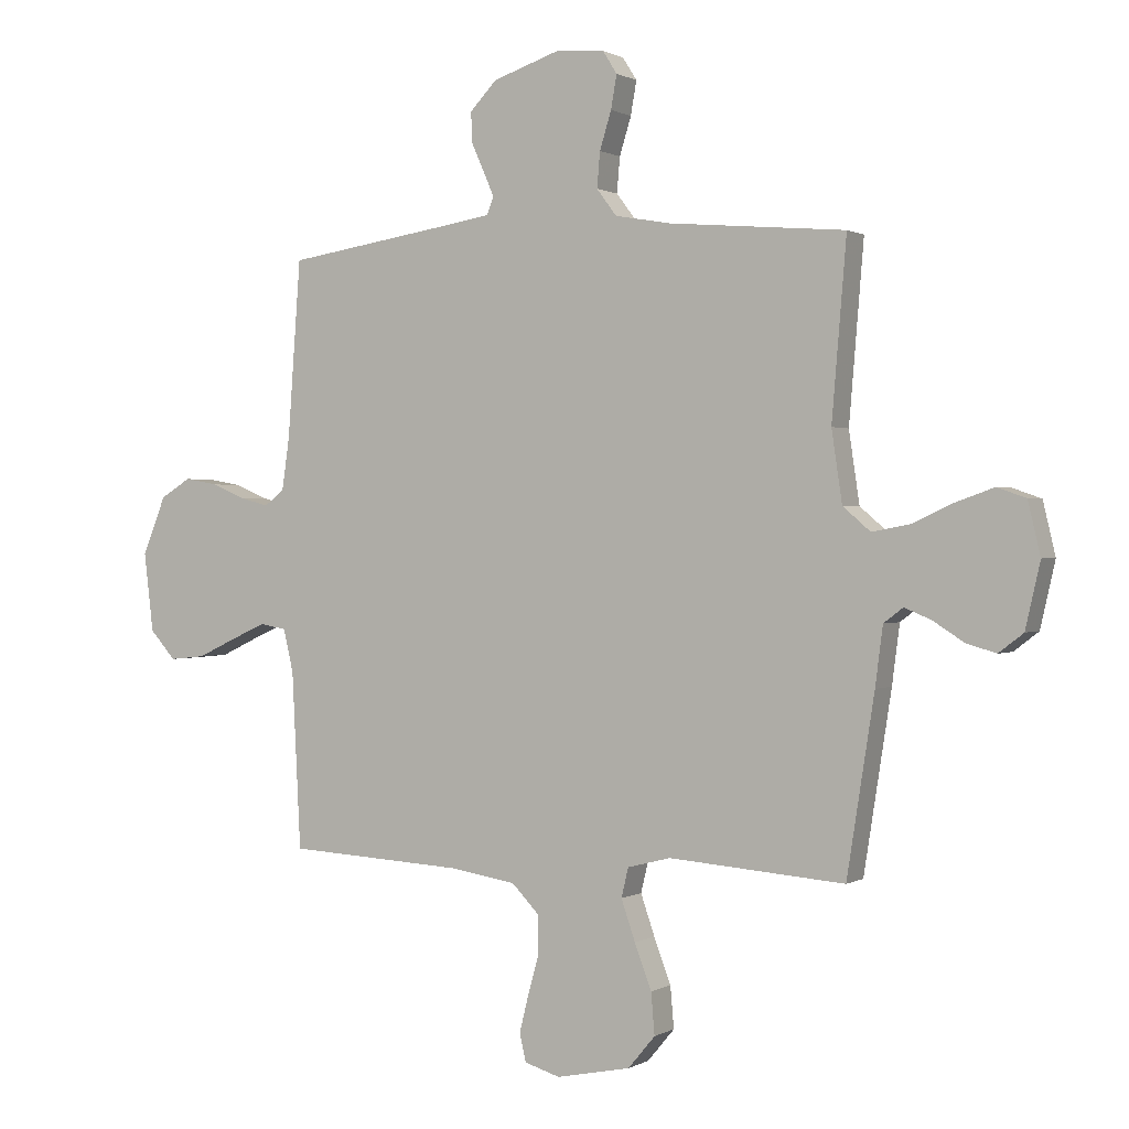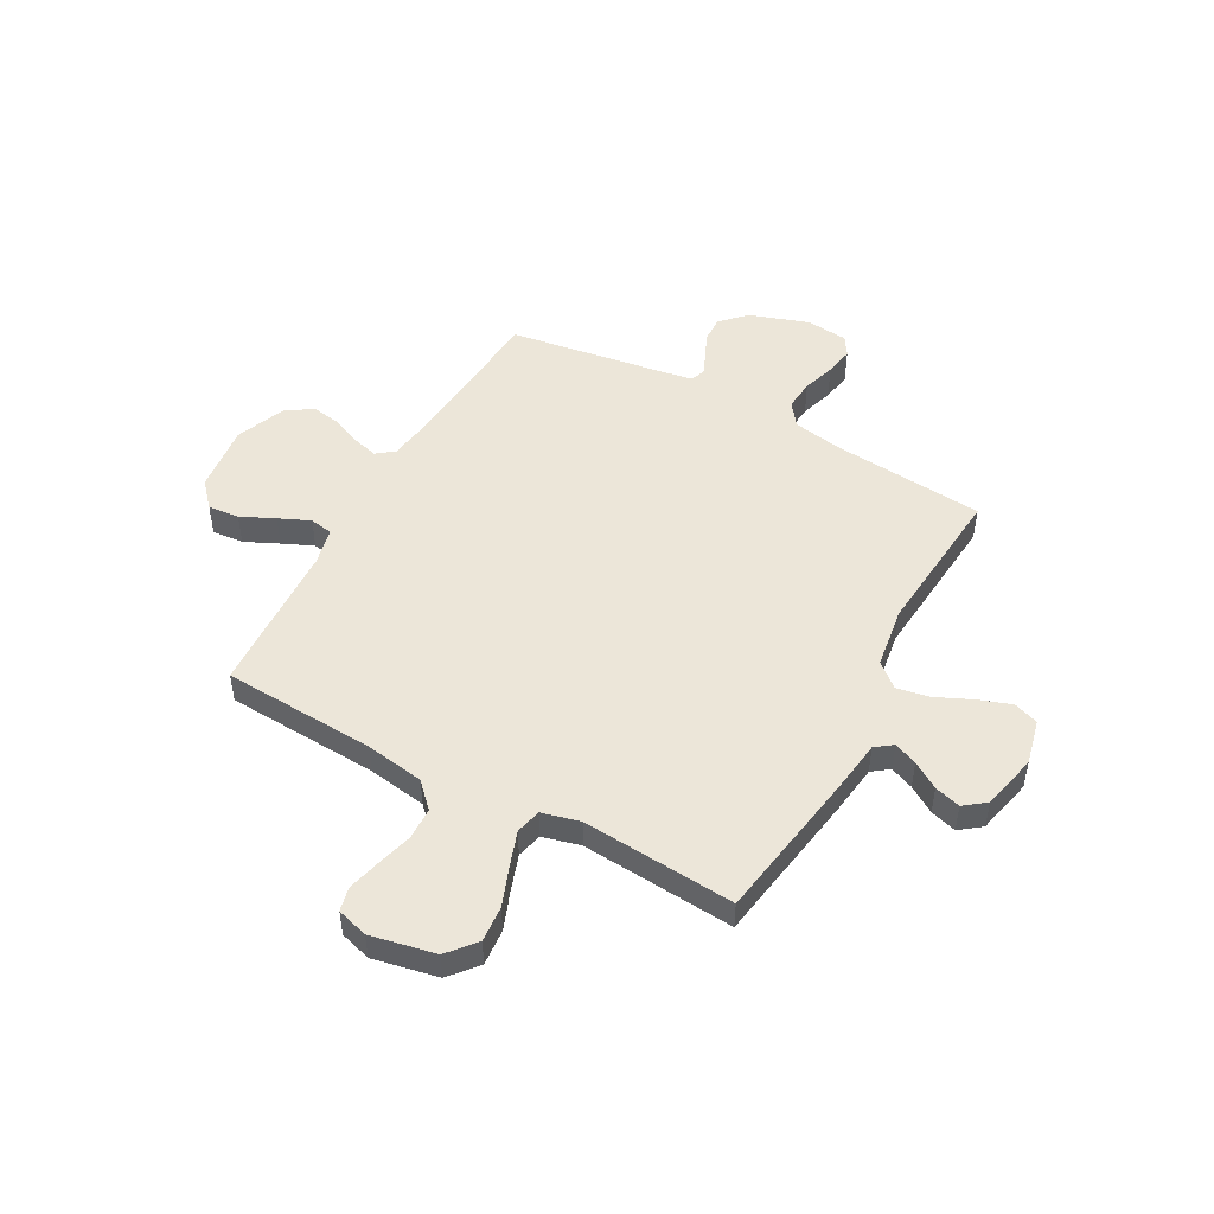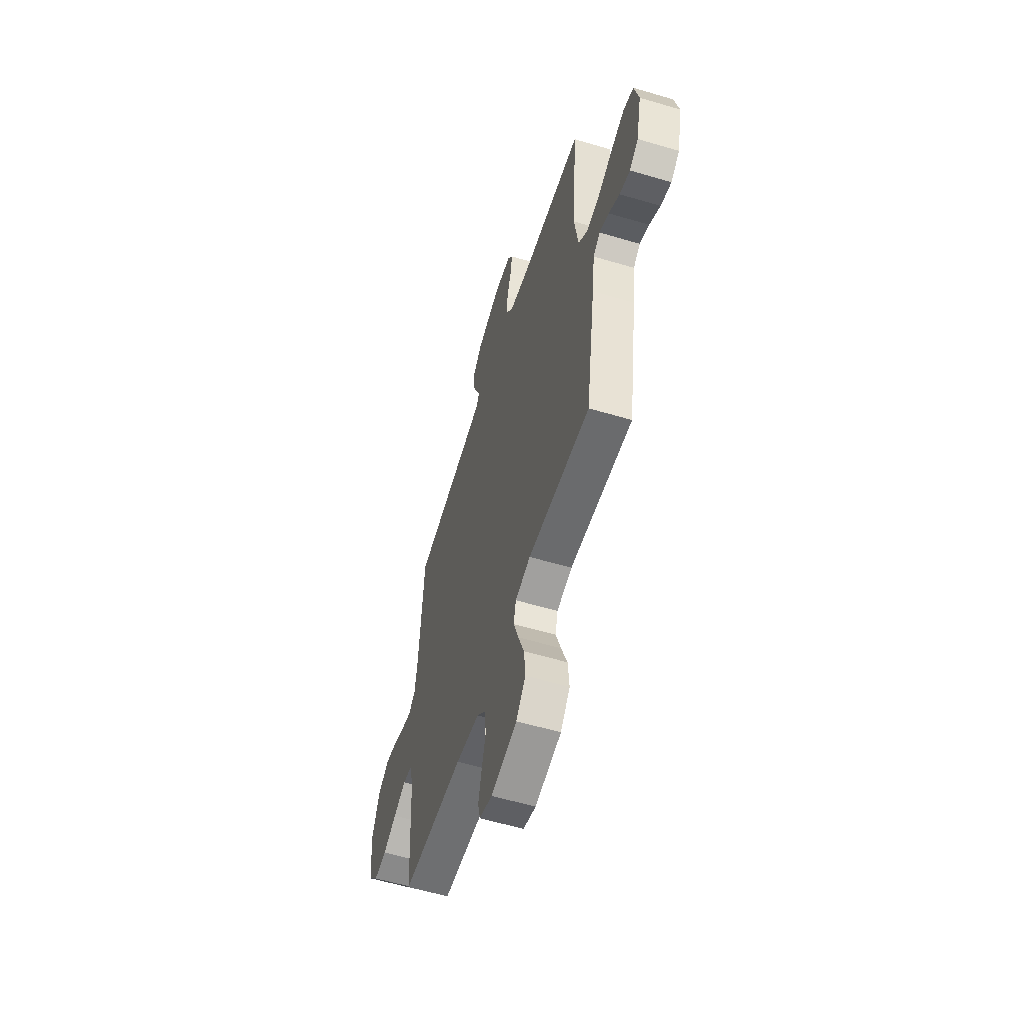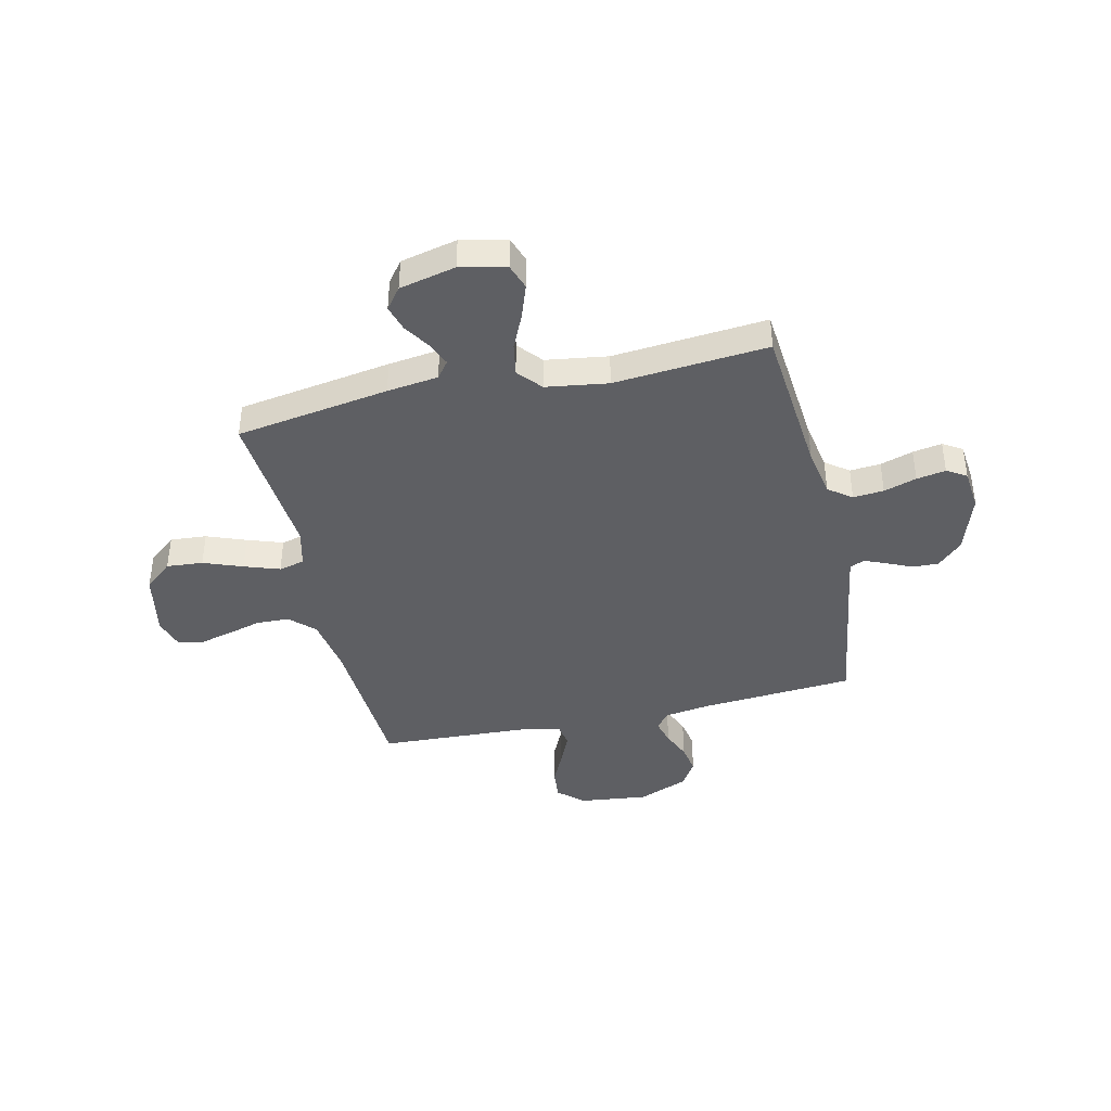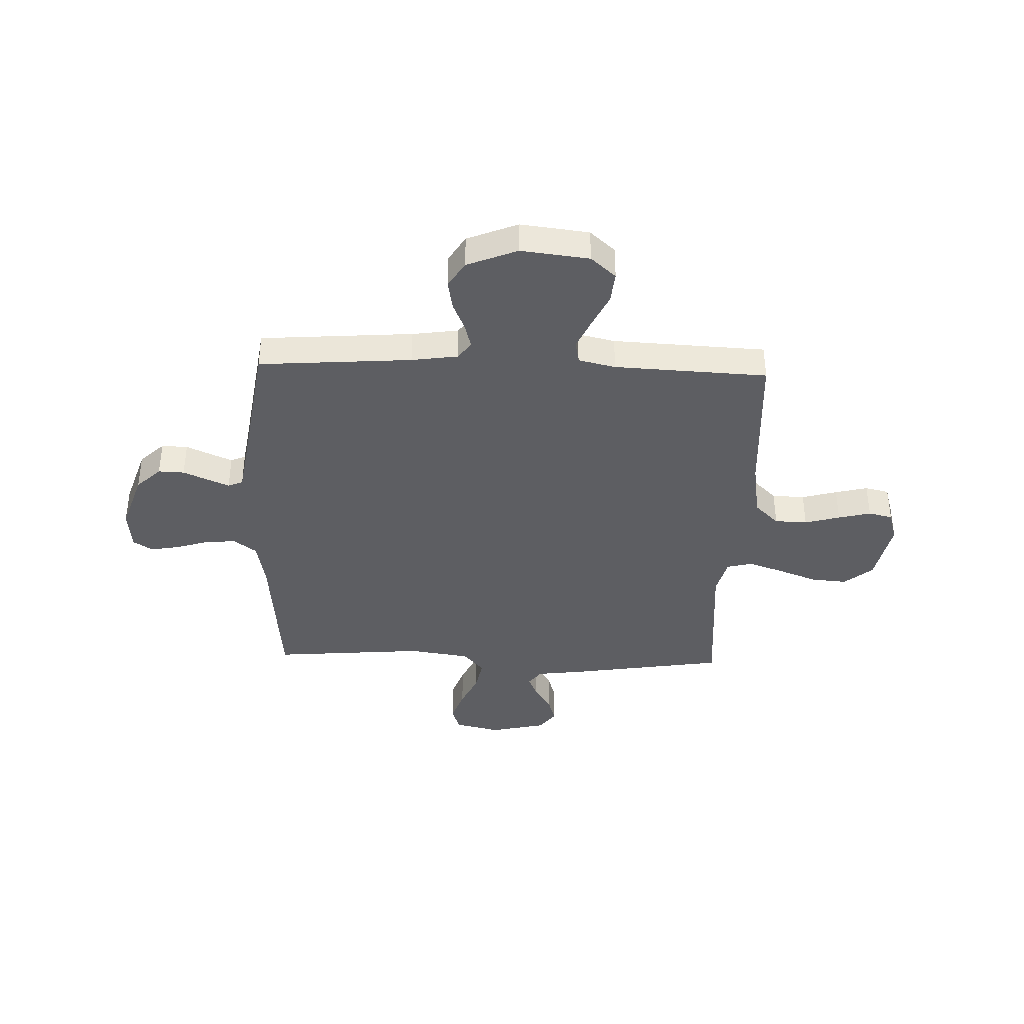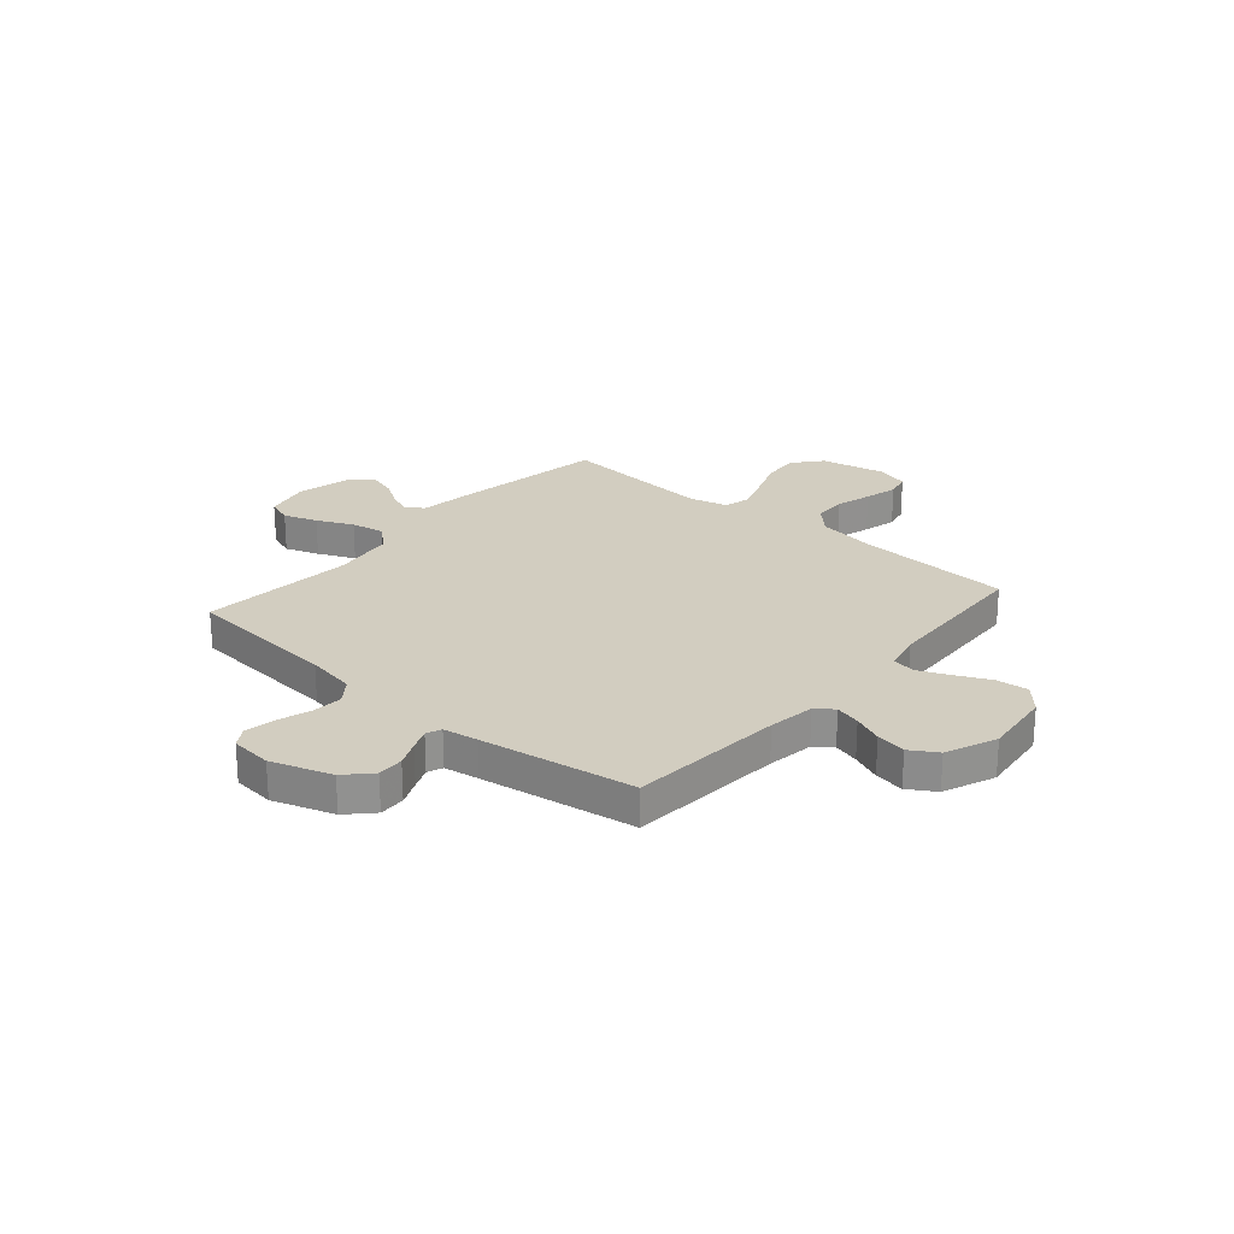
<metadata>
{"format":"obj","ext":"obj","renderer":"f3d","projection":"perspective","resolution":1024,"background":"white","views":[{"elev":0.7,"azim":-151.8,"up":"+Z"},{"elev":49.3,"azim":-151.2,"up":"+Y"},{"elev":-57.6,"azim":-107.2,"up":"+Z"},{"elev":-40.7,"azim":-77.0,"up":"+Y"},{"elev":-38.6,"azim":88.1,"up":"+Y"},{"elev":24.4,"azim":40.9,"up":"+Y"}]}
</metadata>
<code>
v 0.5 0.07 -0.5
v 0.2 0.07 -0.516
v 0.085 0.07 -0.534
v 0.039 0.07 -0.581
v 0.037 0.07 -0.645
v 0.056 0.07 -0.714
v 0.072 0.07 -0.778
v 0.061 0.07 -0.825
v 0 0.07 -0.843
v -0.127 0.07 -0.817
v -0.173 0.07 -0.762
v -0.167 0.07 -0.691
v -0.138 0.07 -0.615
v -0.114 0.07 -0.546
v -0.126 0.07 -0.496
v -0.2 0.07 -0.477
v -0.5 0.07 -0.5
v -0.547 0.07 -0.2
v -0.56 0.07 -0.1
v -0.593 0.07 -0.075
v -0.639 0.07 -0.094
v -0.691 0.07 -0.127
v -0.742 0.07 -0.142
v -0.784 0.07 -0.11
v -0.809 0.07 0
v -0.788 0.07 0.089
v -0.739 0.07 0.106
v -0.674 0.07 0.083
v -0.604 0.07 0.051
v -0.54 0.07 0.039
v -0.493 0.07 0.079
v -0.475 0.07 0.2
v -0.5 0.07 0.5
v -0.2 0.07 0.526
v -0.104 0.07 0.543
v -0.07 0.07 0.588
v -0.075 0.07 0.648
v -0.095 0.07 0.712
v -0.105 0.07 0.769
v -0.081 0.07 0.807
v 0 0.07 0.815
v 0.117 0.07 0.776
v 0.163 0.07 0.728
v 0.161 0.07 0.677
v 0.139 0.07 0.628
v 0.121 0.07 0.586
v 0.133 0.07 0.557
v 0.2 0.07 0.546
v 0.5 0.07 0.5
v 0.522 0.07 0.2
v 0.535 0.07 0.11
v 0.569 0.07 0.084
v 0.618 0.07 0.097
v 0.675 0.07 0.121
v 0.733 0.07 0.131
v 0.785 0.07 0.099
v 0.825 0.07 0
v 0.809 0.07 -0.134
v 0.765 0.07 -0.183
v 0.704 0.07 -0.177
v 0.638 0.07 -0.146
v 0.577 0.07 -0.119
v 0.532 0.07 -0.127
v 0.515 0.07 -0.2
v 0.5 0 -0.5
v 0.2 0 -0.516
v 0.085 0 -0.534
v 0.039 0 -0.581
v 0.037 0 -0.645
v 0.056 0 -0.714
v 0.072 0 -0.778
v 0.061 0 -0.825
v 0 0 -0.843
v -0.127 0 -0.817
v -0.173 0 -0.762
v -0.167 0 -0.691
v -0.138 0 -0.615
v -0.114 0 -0.546
v -0.126 0 -0.496
v -0.2 0 -0.477
v -0.5 0 -0.5
v -0.547 0 -0.2
v -0.56 0 -0.1
v -0.593 0 -0.075
v -0.639 0 -0.094
v -0.691 0 -0.127
v -0.742 0 -0.142
v -0.784 0 -0.11
v -0.809 0 0
v -0.788 0 0.089
v -0.739 0 0.106
v -0.674 0 0.083
v -0.604 0 0.051
v -0.54 0 0.039
v -0.493 0 0.079
v -0.475 0 0.2
v -0.5 0 0.5
v -0.2 0 0.526
v -0.104 0 0.543
v -0.07 0 0.588
v -0.075 0 0.648
v -0.095 0 0.712
v -0.105 0 0.769
v -0.081 0 0.807
v 0 0 0.815
v 0.117 0 0.776
v 0.163 0 0.728
v 0.161 0 0.677
v 0.139 0 0.628
v 0.121 0 0.586
v 0.133 0 0.557
v 0.2 0 0.546
v 0.5 0 0.5
v 0.522 0 0.2
v 0.535 0 0.11
v 0.569 0 0.084
v 0.618 0 0.097
v 0.675 0 0.121
v 0.733 0 0.131
v 0.785 0 0.099
v 0.825 0 0
v 0.809 0 -0.134
v 0.765 0 -0.183
v 0.704 0 -0.177
v 0.638 0 -0.146
v 0.577 0 -0.119
v 0.532 0 -0.127
v 0.515 0 -0.2
f 59 60 61
f 58 59 61
f 57 58 61
f 56 57 61
f 55 56 61
f 54 55 61
f 53 54 61
f 52 53 61 62
f 51 52 62 63
f 48 49 50
f 51 63 64
f 50 51 64
f 48 50 64
f 47 48 64
f 43 44 45
f 42 43 45
f 41 42 45
f 40 41 45
f 39 40 45
f 38 39 45
f 37 38 45
f 36 37 45 46
f 35 36 46 47
f 32 33 34
f 64 1 2
f 47 64 2
f 35 47 2
f 34 35 2
f 32 34 2
f 31 32 2
f 27 28 29
f 26 27 29
f 25 26 29
f 24 25 29
f 23 24 29
f 22 23 29
f 21 22 29
f 20 21 29 30
f 16 17 18 19
f 15 16 19
f 11 12 13
f 10 11 13
f 9 10 13
f 8 9 13
f 7 8 13
f 6 7 13
f 5 6 13
f 4 5 13 14
f 3 4 14 15
f 31 2 3
f 30 31 3
f 20 30 3
f 19 20 3
f 3 15 19
f 125 124 123
f 125 123 122
f 125 122 121
f 125 121 120
f 125 120 119
f 125 119 118
f 125 118 117
f 126 125 117 116
f 127 126 116 115
f 114 113 112
f 128 127 115
f 128 115 114
f 128 114 112
f 128 112 111
f 109 108 107
f 109 107 106
f 109 106 105
f 109 105 104
f 109 104 103
f 109 103 102
f 109 102 101
f 110 109 101 100
f 111 110 100 99
f 98 97 96
f 66 65 128
f 66 128 111
f 66 111 99
f 66 99 98
f 66 98 96
f 66 96 95
f 93 92 91
f 93 91 90
f 93 90 89
f 93 89 88
f 93 88 87
f 93 87 86
f 93 86 85
f 94 93 85 84
f 83 82 81 80
f 83 80 79
f 77 76 75
f 77 75 74
f 77 74 73
f 77 73 72
f 77 72 71
f 77 71 70
f 77 70 69
f 78 77 69 68
f 79 78 68 67
f 67 66 95
f 67 95 94
f 67 94 84
f 67 84 83
f 83 79 67
f 1 65 66 2
f 2 66 67 3
f 3 67 68 4
f 4 68 69 5
f 5 69 70 6
f 6 70 71 7
f 7 71 72 8
f 8 72 73 9
f 9 73 74 10
f 10 74 75 11
f 11 75 76 12
f 12 76 77 13
f 13 77 78 14
f 14 78 79 15
f 15 79 80 16
f 16 80 81 17
f 17 81 82 18
f 18 82 83 19
f 19 83 84 20
f 20 84 85 21
f 21 85 86 22
f 22 86 87 23
f 23 87 88 24
f 24 88 89 25
f 25 89 90 26
f 26 90 91 27
f 27 91 92 28
f 28 92 93 29
f 29 93 94 30
f 30 94 95 31
f 31 95 96 32
f 32 96 97 33
f 33 97 98 34
f 34 98 99 35
f 35 99 100 36
f 36 100 101 37
f 37 101 102 38
f 38 102 103 39
f 39 103 104 40
f 40 104 105 41
f 41 105 106 42
f 42 106 107 43
f 43 107 108 44
f 44 108 109 45
f 45 109 110 46
f 46 110 111 47
f 47 111 112 48
f 48 112 113 49
f 49 113 114 50
f 50 114 115 51
f 51 115 116 52
f 52 116 117 53
f 53 117 118 54
f 54 118 119 55
f 55 119 120 56
f 56 120 121 57
f 57 121 122 58
f 58 122 123 59
f 59 123 124 60
f 60 124 125 61
f 61 125 126 62
f 62 126 127 63
f 63 127 128 64
f 64 128 65 1

</code>
